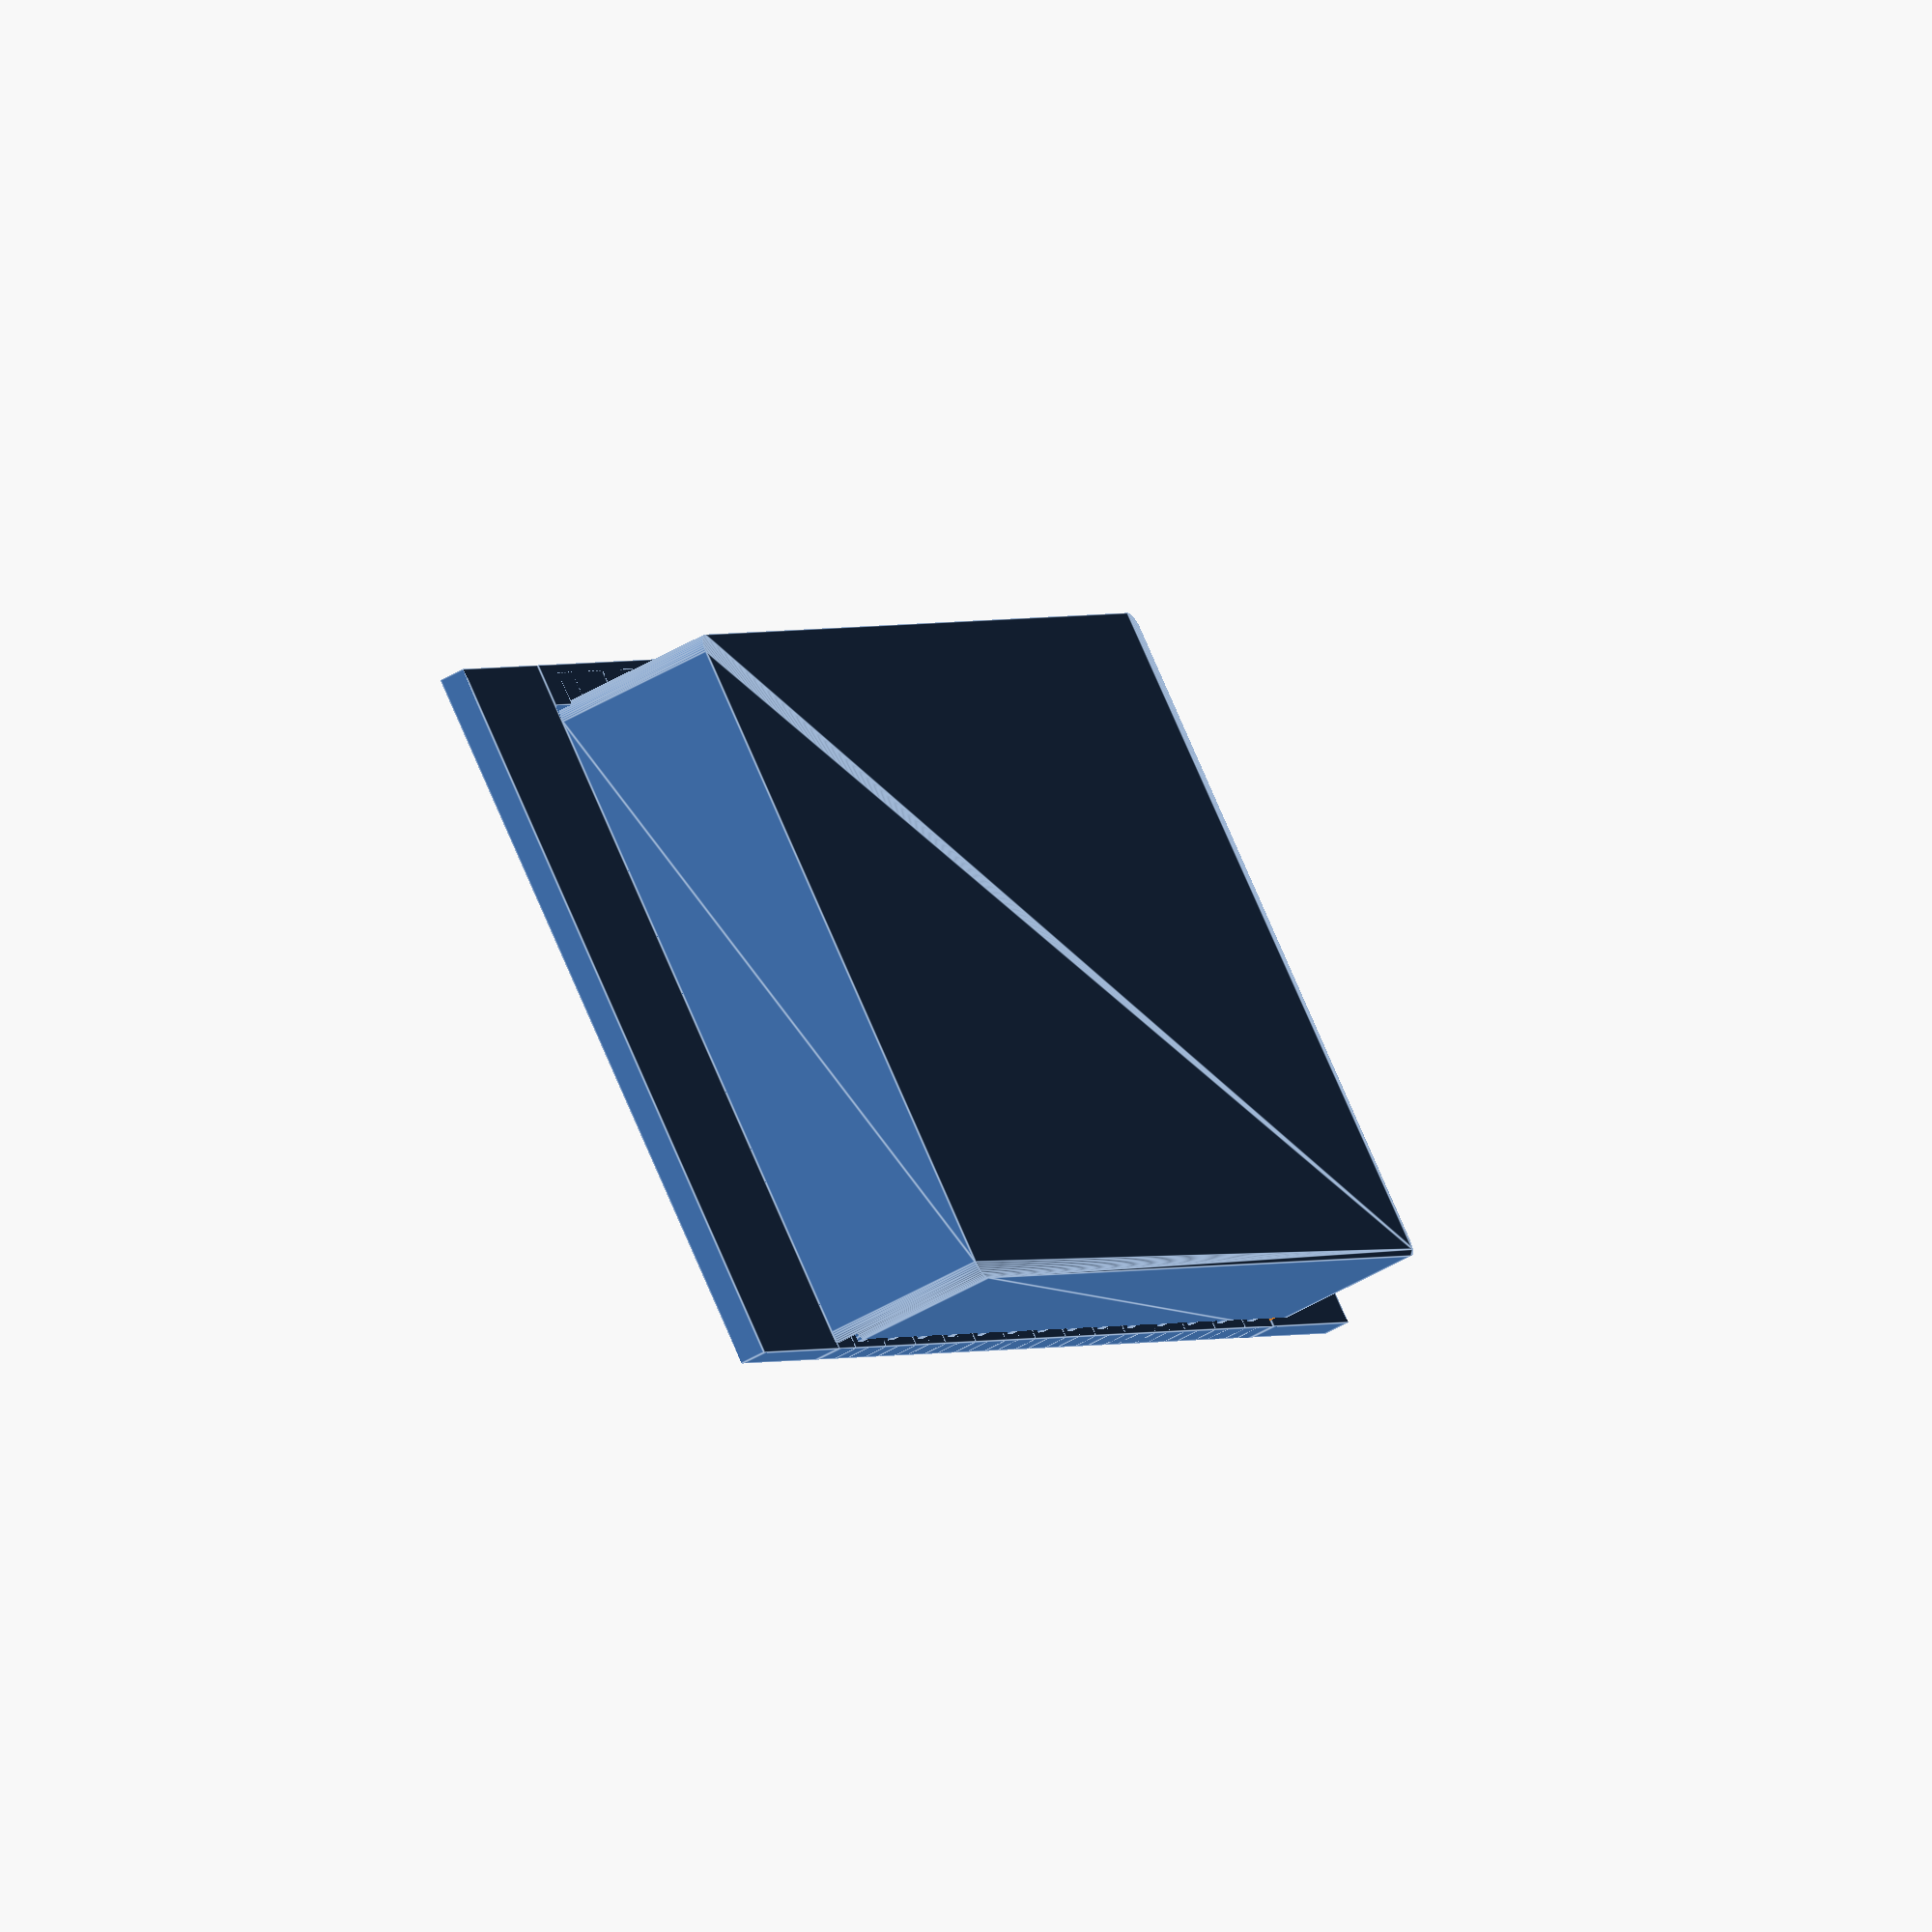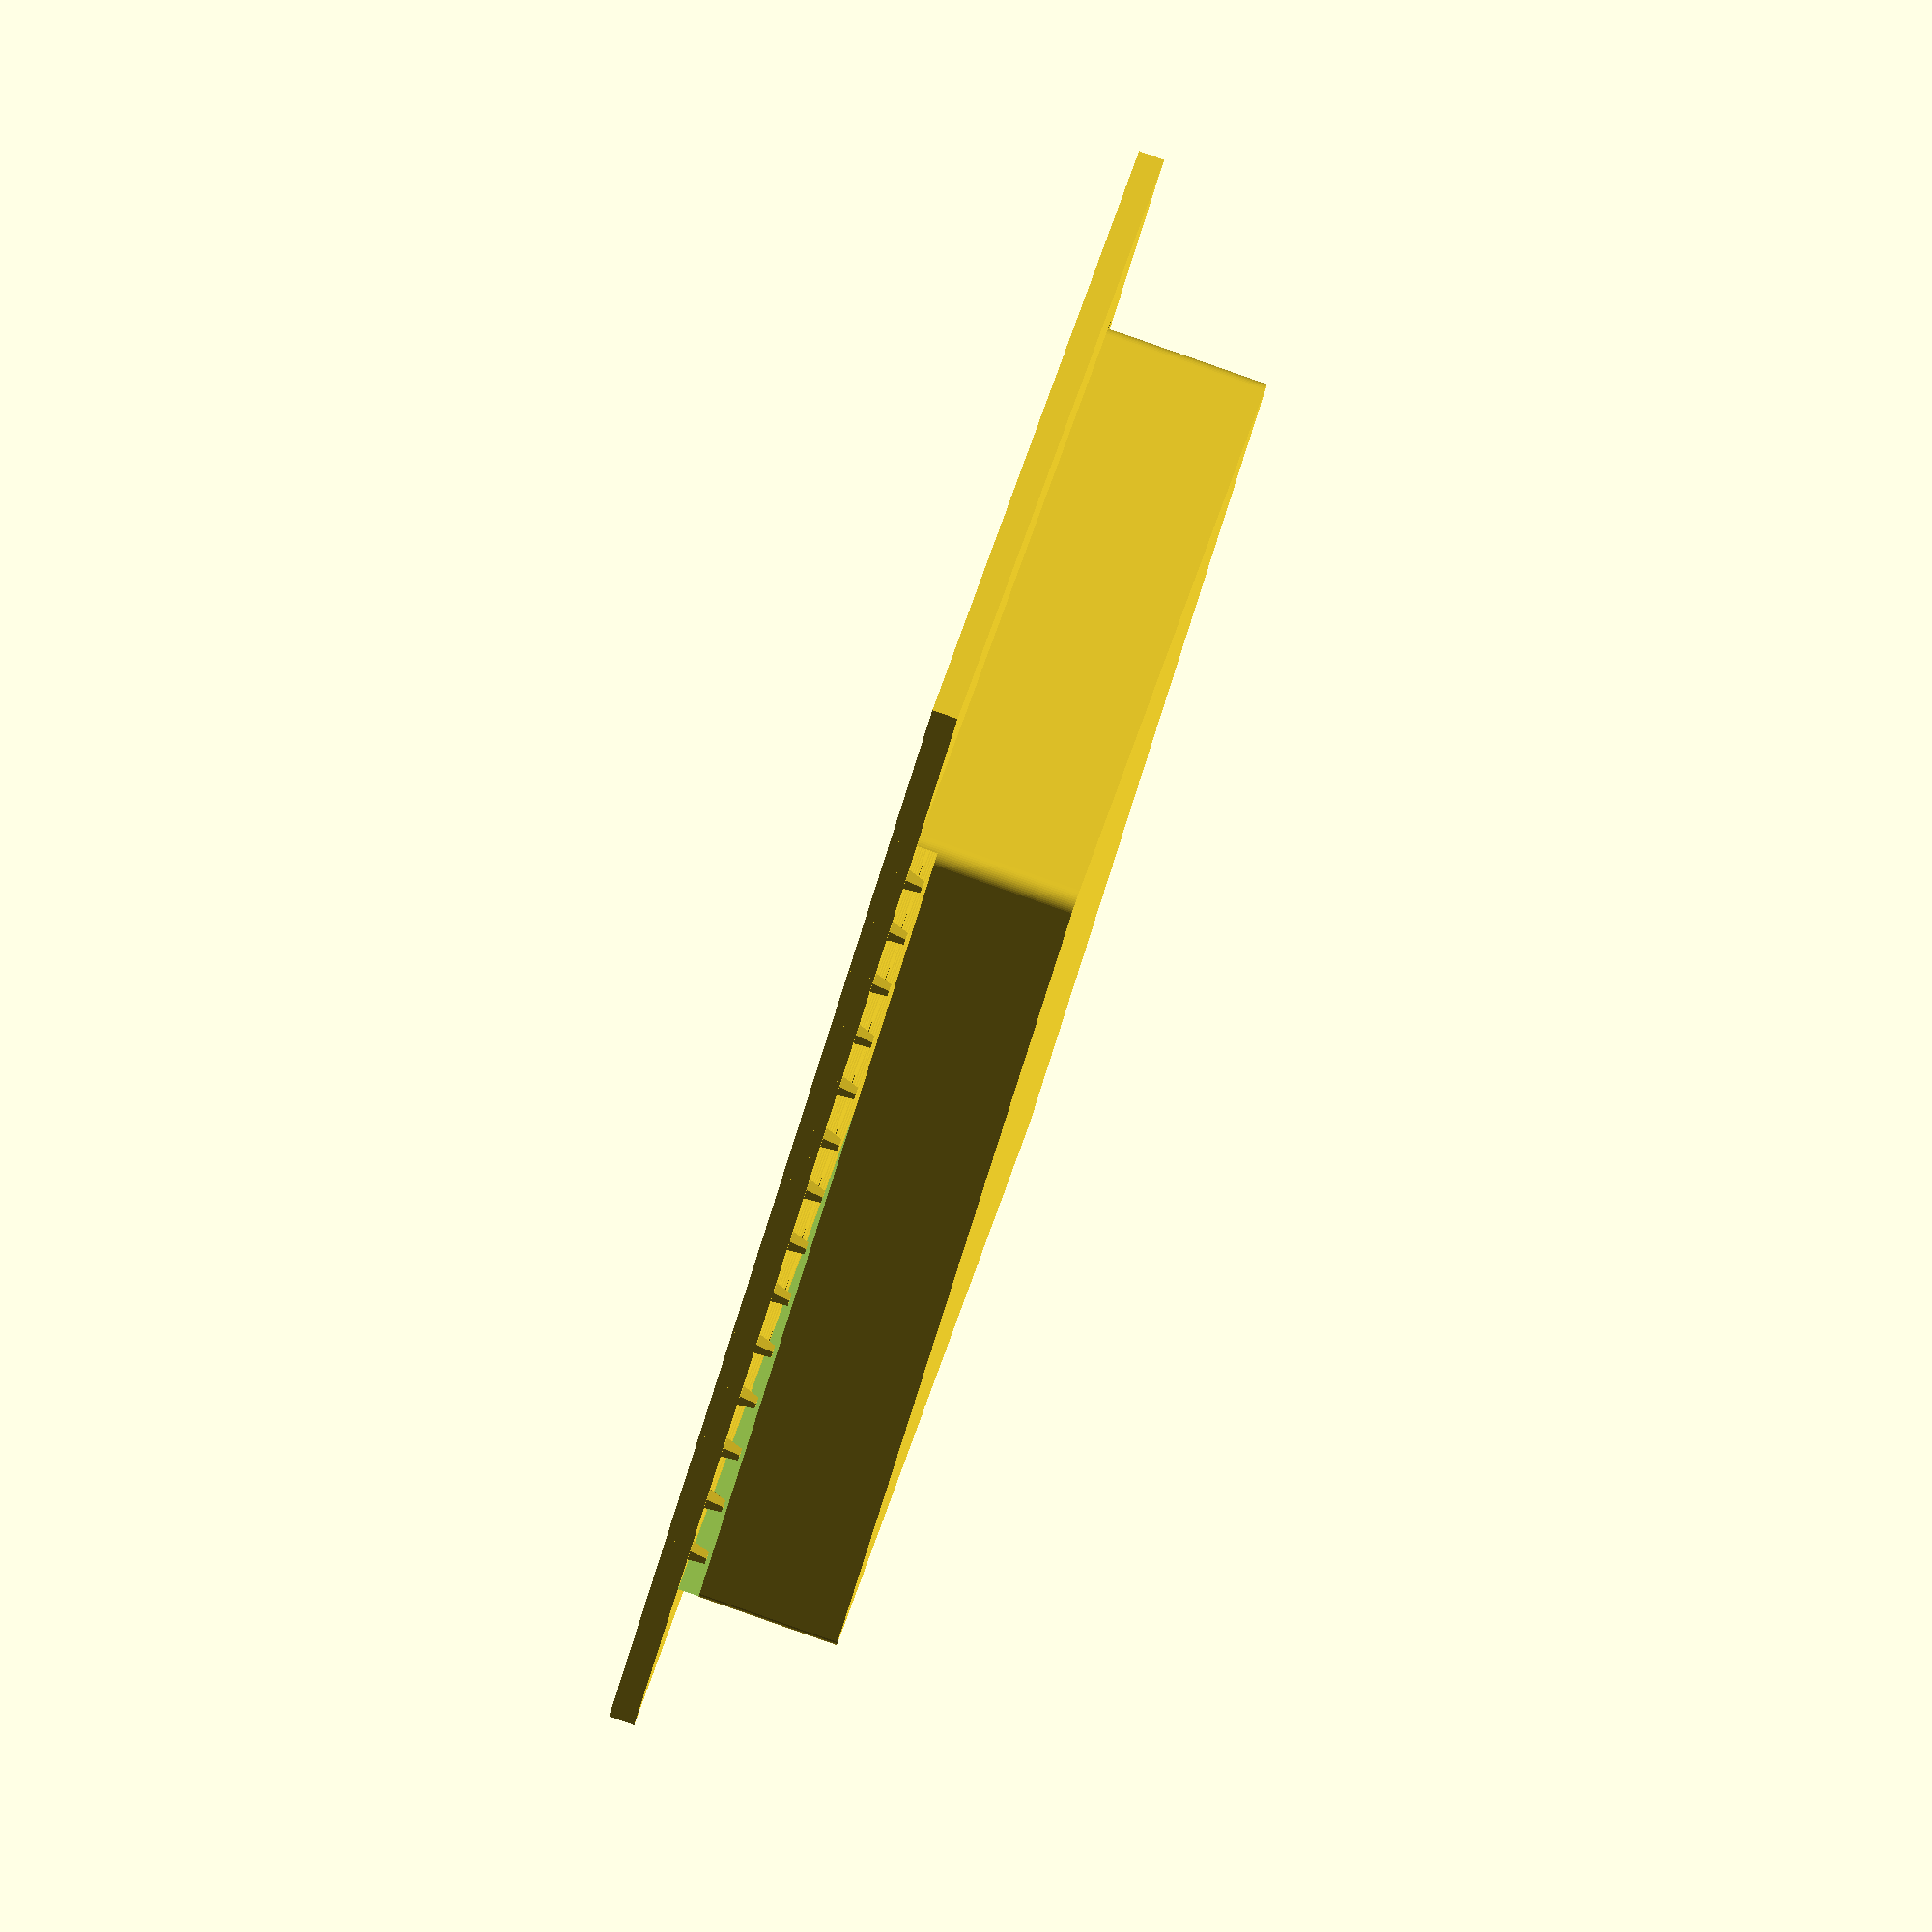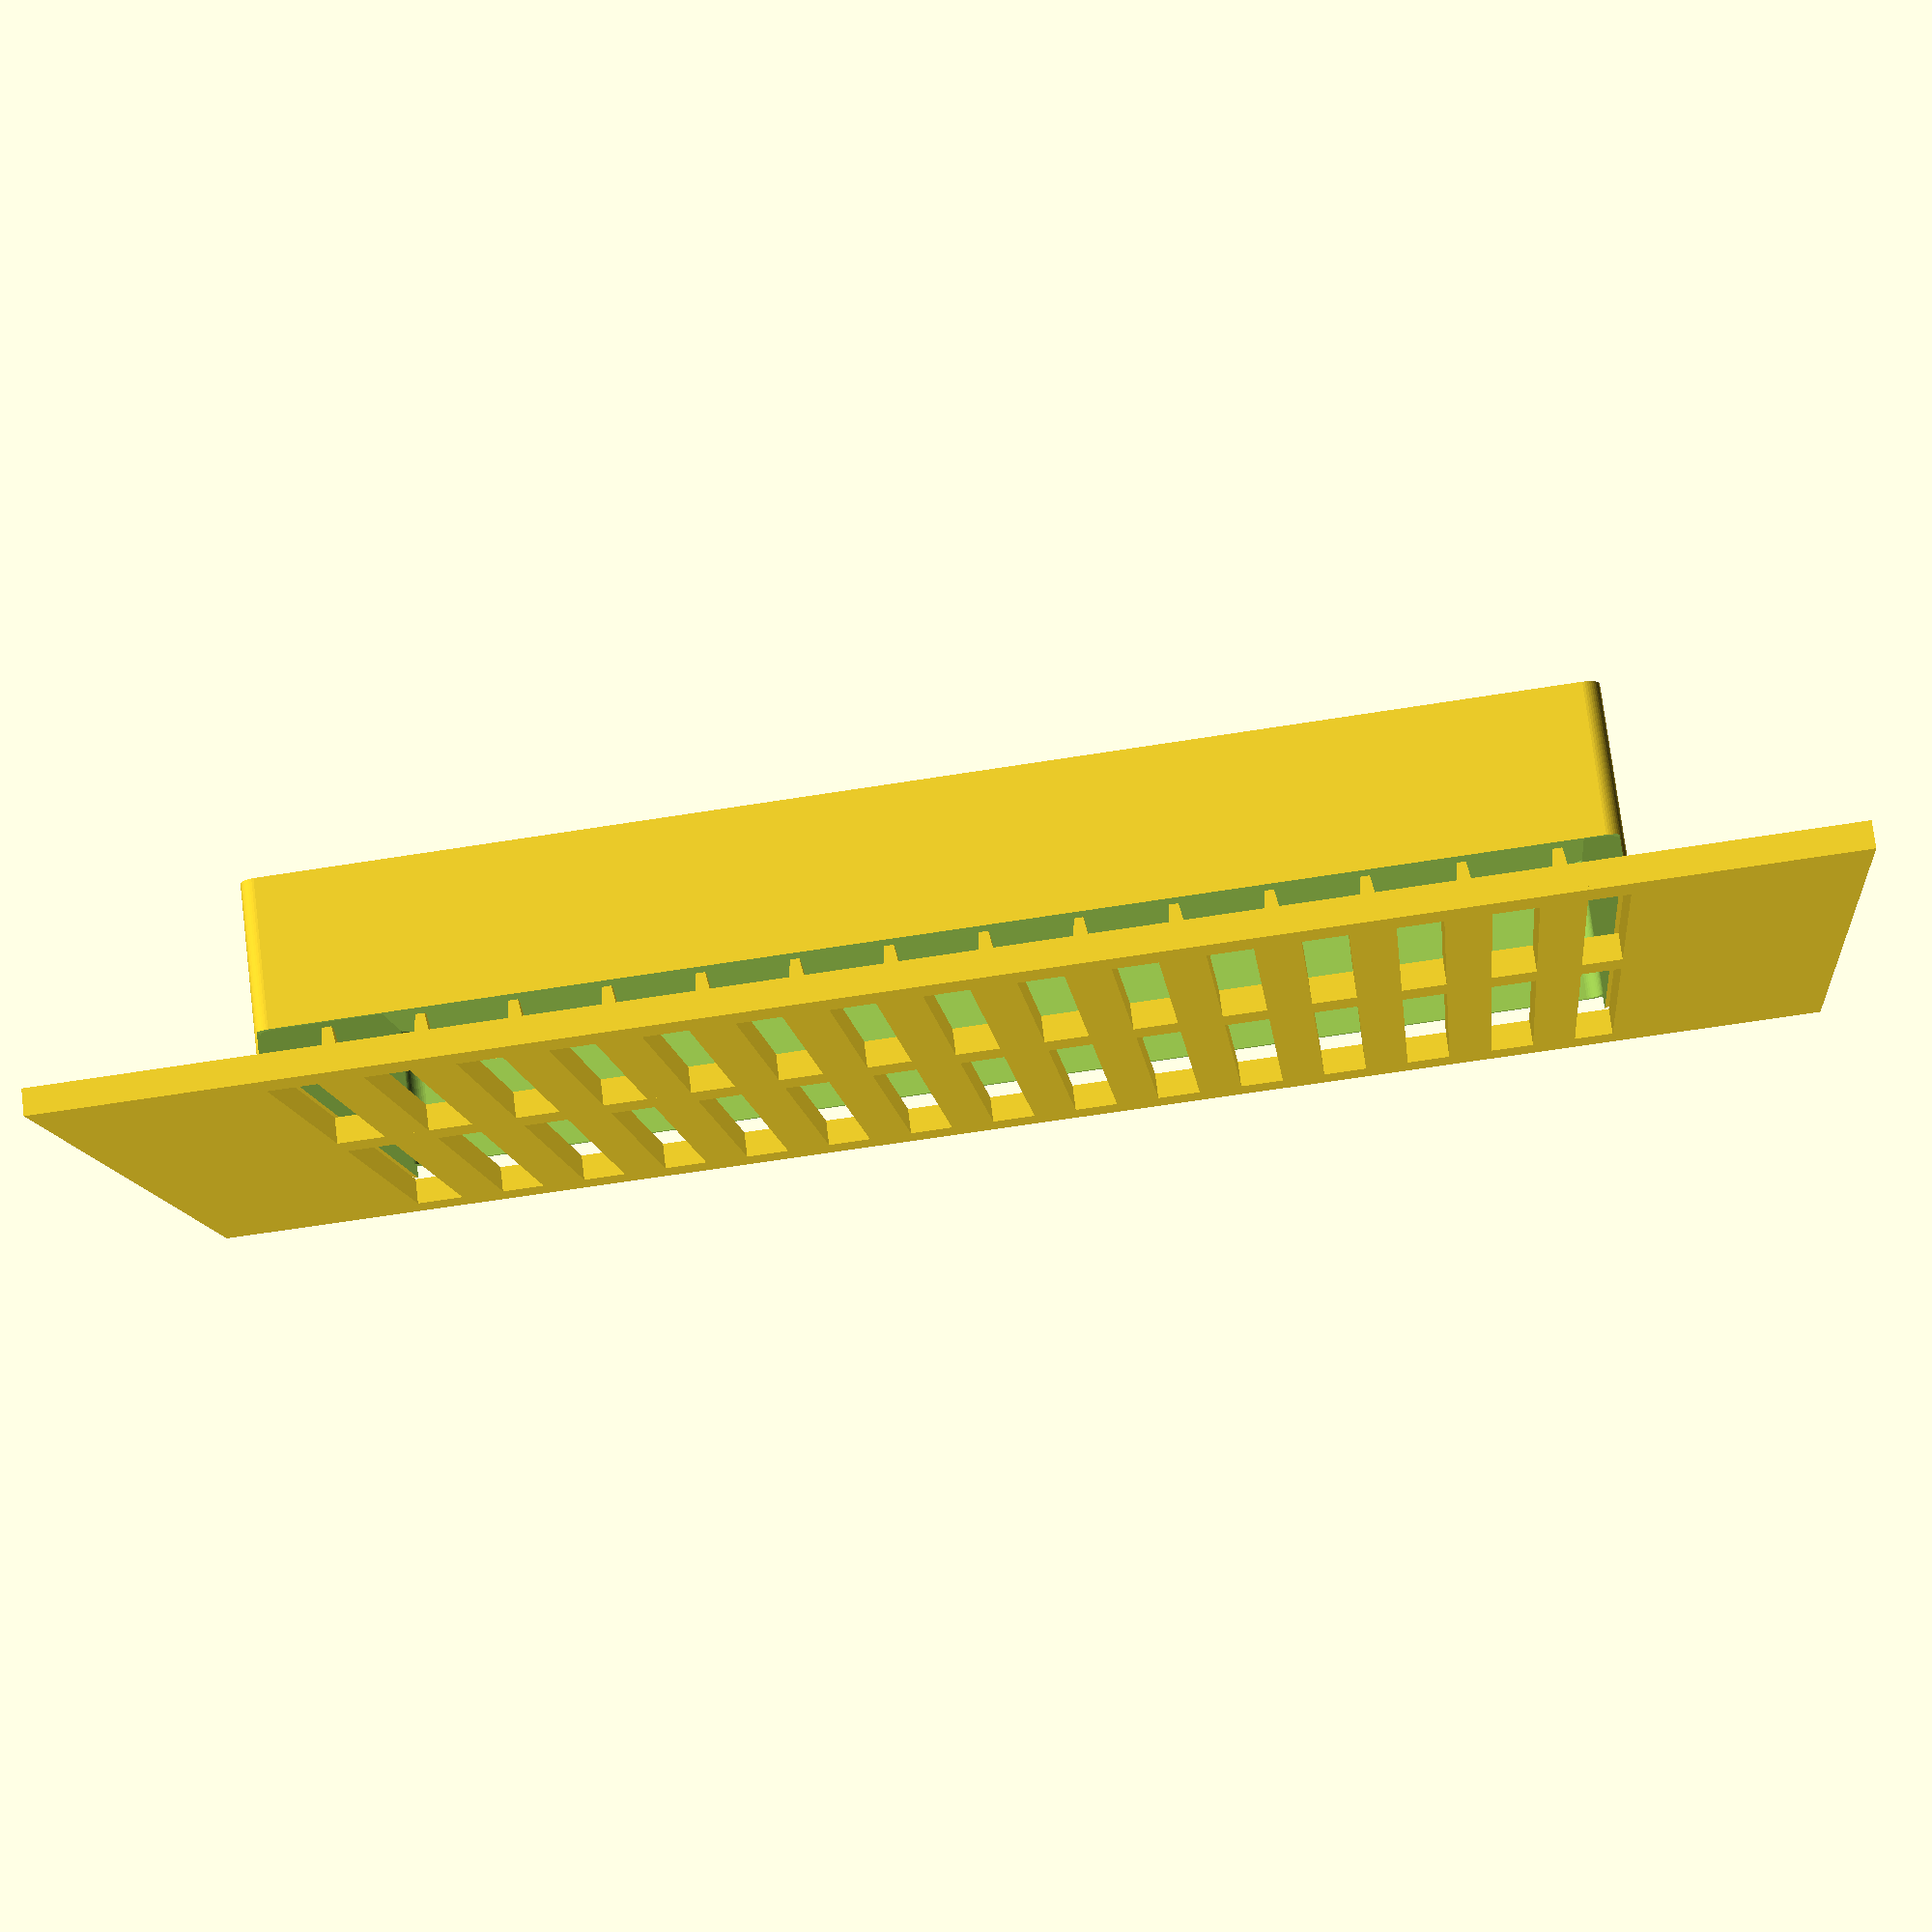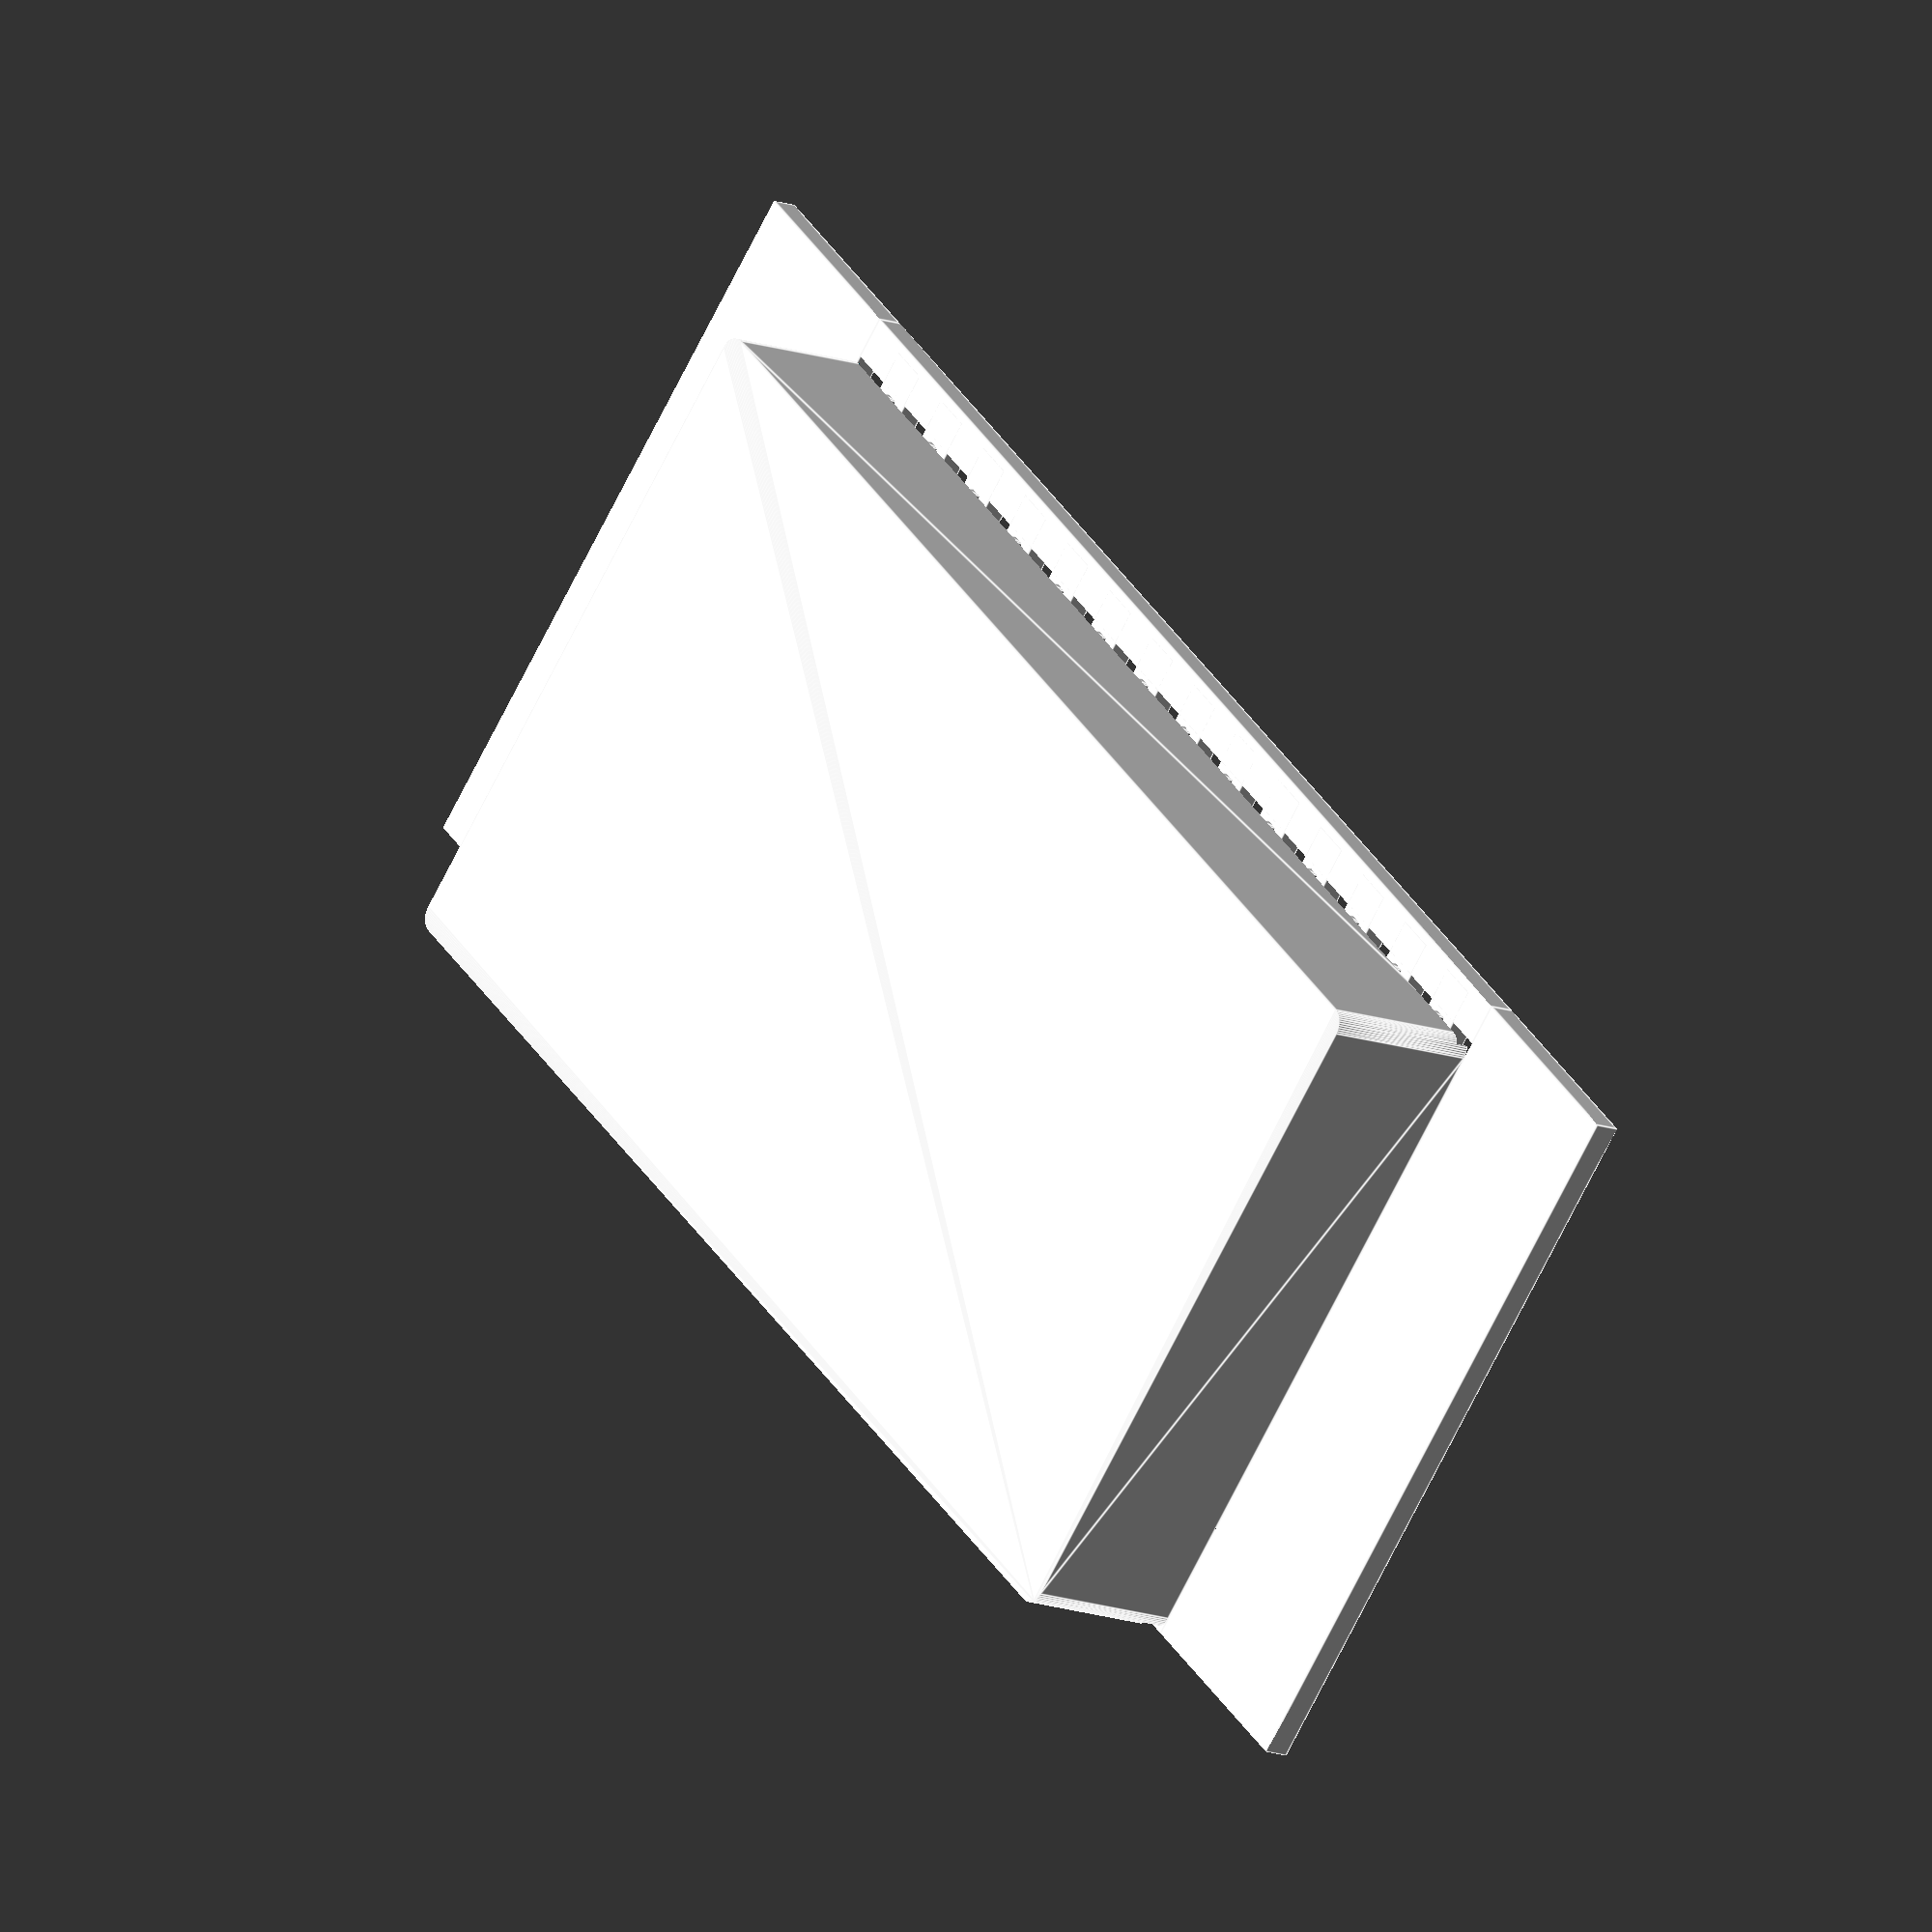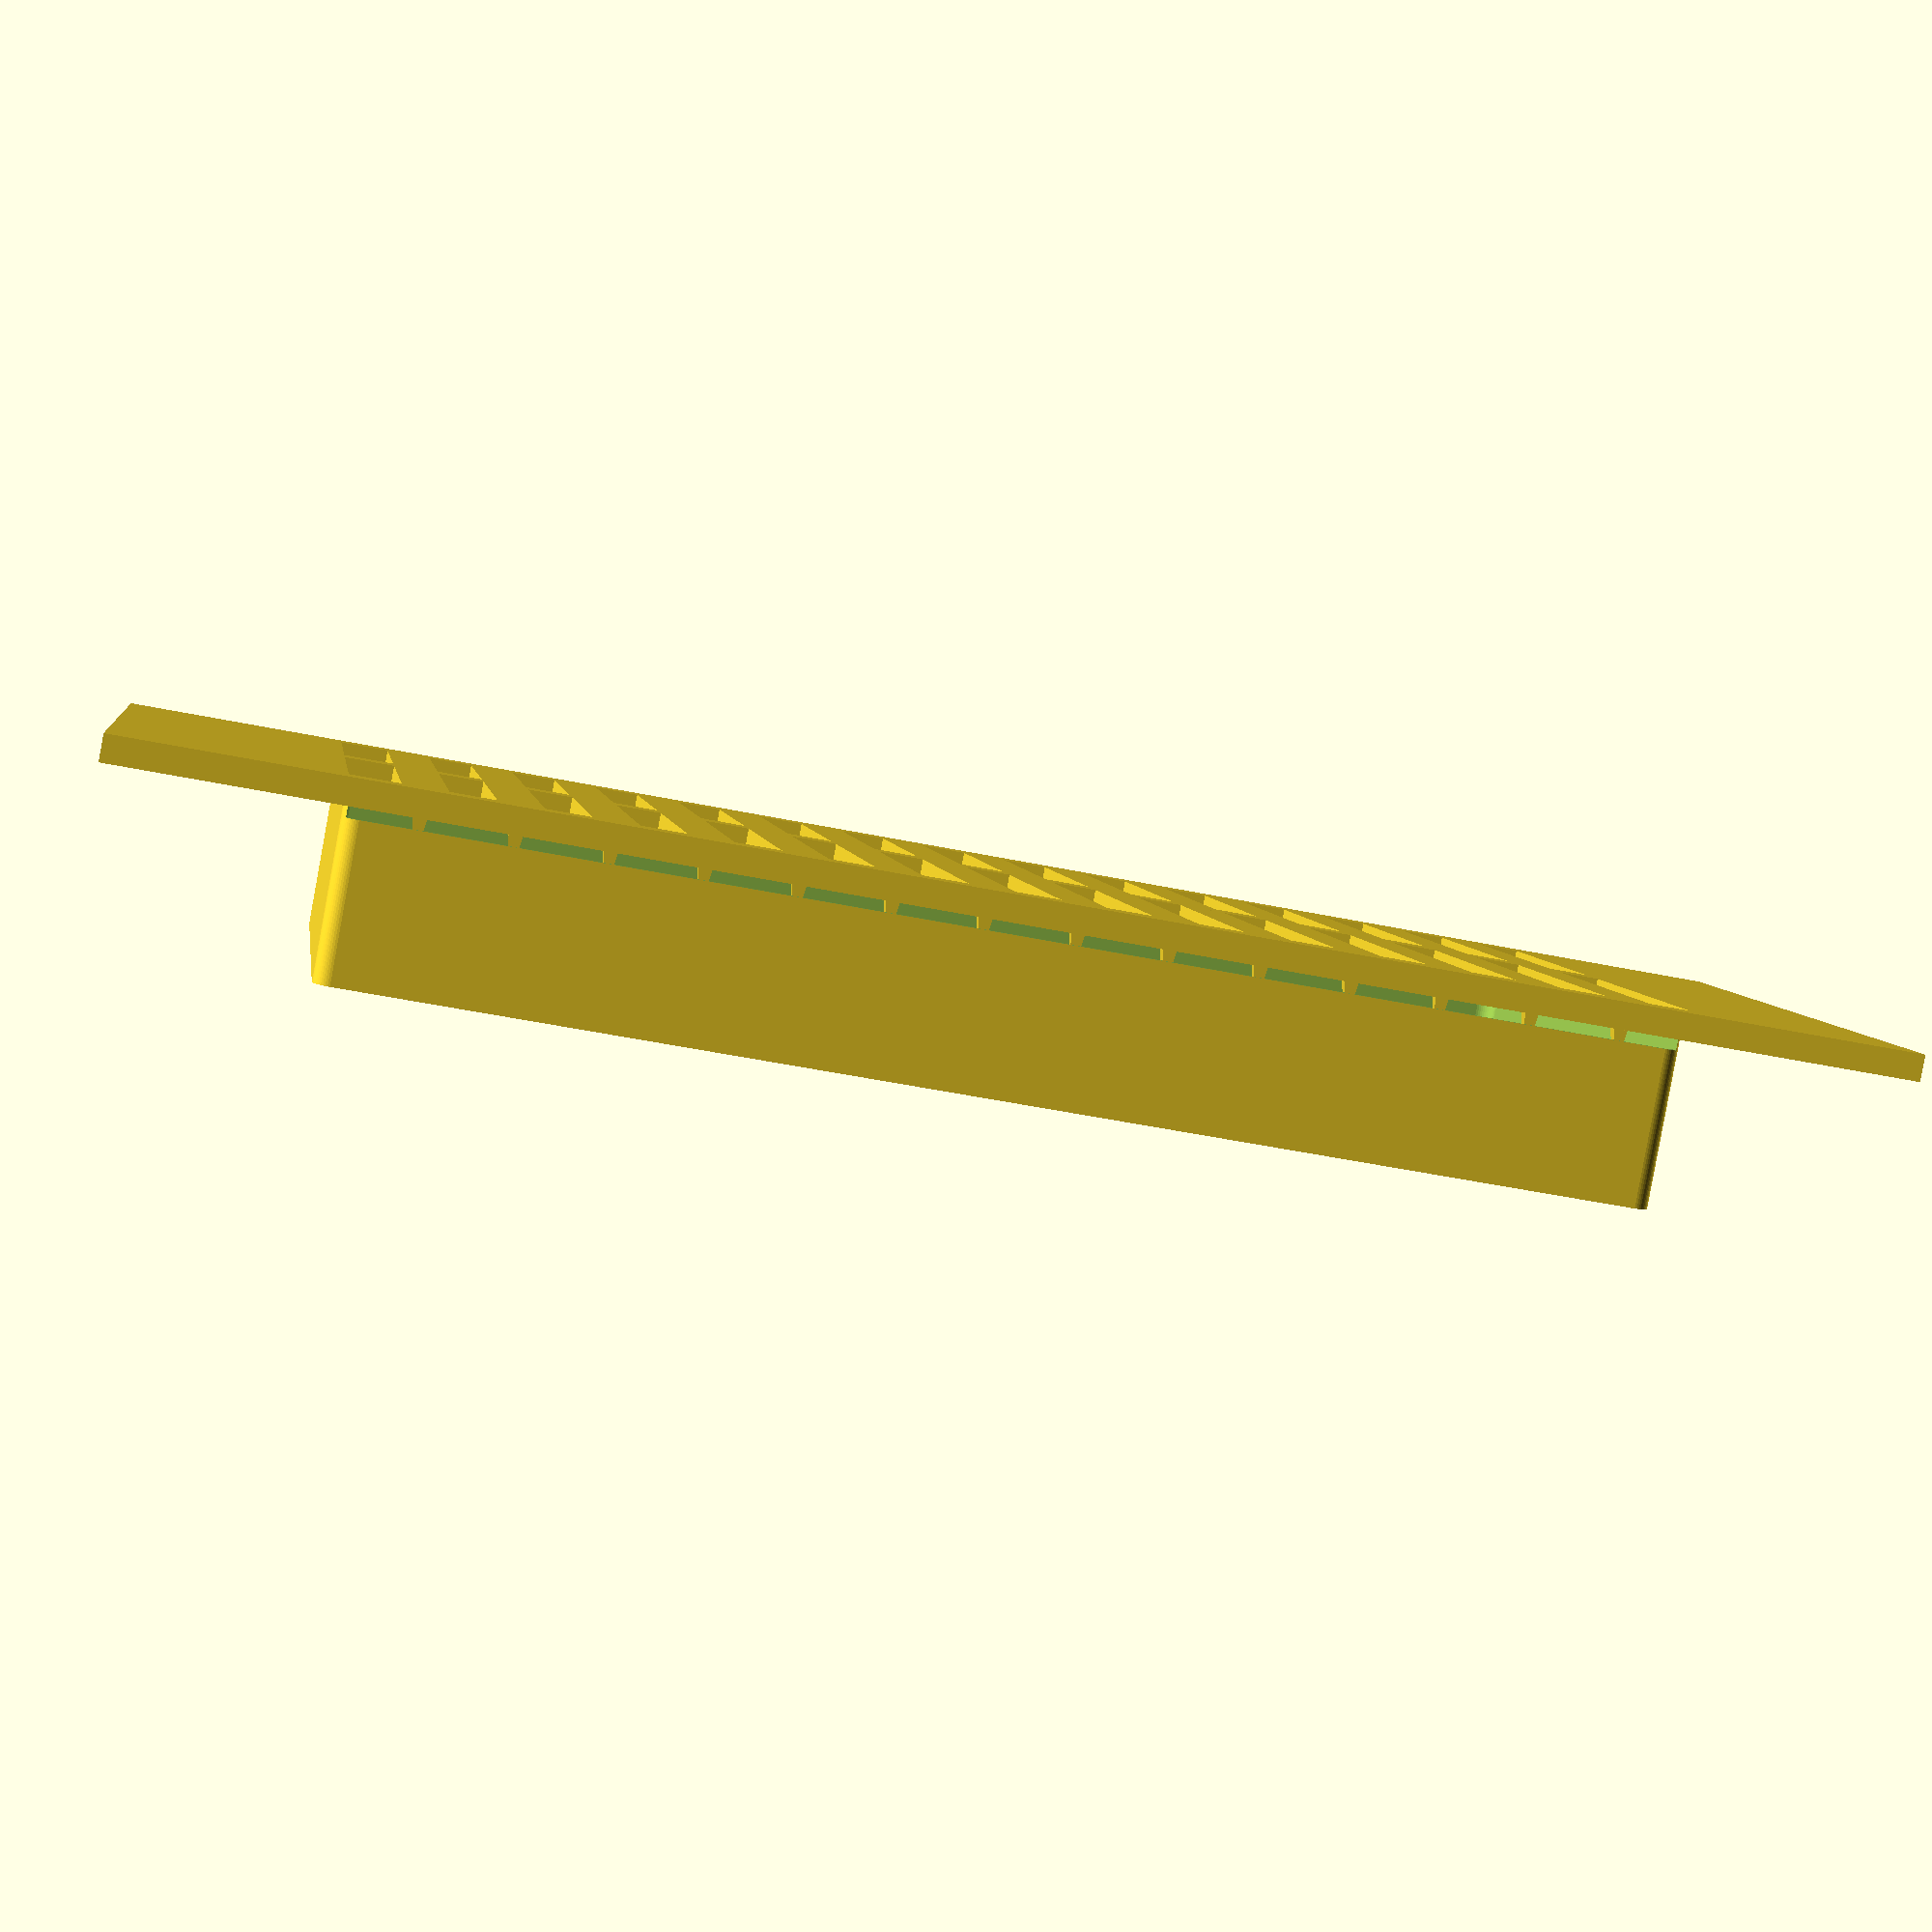
<openscad>
////////////////////////////////////////////
// Parameter
////////////////////////////////////////////

Gesamtlaenge      = 195;
Gesamtbreite      = 85;
Gesamthoehe       = 22;

Fuehrungbreite    = 5;

Klotz             = 25;
Lippebreite       = 5;
Gitterhoehe        = 3;

////////////////////////////////////////////
// Items
////////////////////////////////////////////

Schale = true;
Gitter = true;
Fuehrung = false;
Gittereinschub = true;
tropfschale = false;

if (Schale) Schale();
if (Gitter) Gitter();
if (Fuehrung) Fuehrung();
if (tropfschale) tropfschale();


////////////////////////////////////////////
// Modul Schale
////////////////////////////////////////////
module Schale(){
    difference () {
        Wandstaerke = 1;
        MinkRadius = 2;
        MinkHoehe = 2;
        zentriert = true;
        
        Lx = Gesamtlaenge-2*MinkRadius-2*Klotz;
        Bx = Gesamtbreite-2*MinkRadius-Lippebreite; 
        Hx = Gesamthoehe-MinkHoehe-Gitterhoehe;
        
        $fn=50;
        minkowski() {
            cube([Lx,Bx,Hx], center=zentriert);
            cylinder(r=MinkRadius,h=MinkHoehe,center=zentriert);
         }
         
         //aushöhlen
         translate([0,0,Wandstaerke])
         minkowski(){
            cube([Lx-Wandstaerke,Bx-Wandstaerke,Hx],center=zentriert);
            cylinder(r=MinkRadius,h=MinkHoehe,center=zentriert);
        }
        if (Gittereinschub) GitterEinschub();
    }

    // Führung
    if (Fuehrung) Fuehrung();
}
////////////////////////////////////////////
// Modul Gitter
////////////////////////////////////////////
module Gitter() {

    zentriert = true;

    difference() {
        union() {
            
            // links + rechts
            translate([-Gesamtlaenge/2+Klotz/2,-Lippebreite/2,Gesamthoehe/2])
            cube([Klotz,Gesamtbreite,Gitterhoehe],center=zentriert);
            translate([Gesamtlaenge/2-Klotz/2,-Lippebreite/2,Gesamthoehe/2])
            cube([Klotz,Gesamtbreite,Gitterhoehe],center=zentriert);

            // vorne + mitte + hinten
            translate([0,-Gesamtbreite/2,Gesamthoehe/2])
            cube([Gesamtlaenge-2*Klotz,Lippebreite,Gitterhoehe],center=zentriert);
            translate([0,0,Gesamthoehe/2])
            cube([Gesamtlaenge-2*Klotz,Lippebreite,Gitterhoehe],center=zentriert);
            translate([0,-Lippebreite+Gesamtbreite/2,Gesamthoehe/2])
            cube([Gesamtlaenge-2*Klotz,Lippebreite,Gitterhoehe],center=zentriert);
            
            // Stäbe
            for(i = [-Gesamtlaenge/2+Klotz+8 : 10 : Gesamtlaenge/2-Klotz]) {
                translate([i,-2,Gesamthoehe/2])
                cube([5,Gesamtbreite-1,Gitterhoehe],center=zentriert);
                
                // Nippel hinten
                translate([i,Gesamtbreite/2-4.2,Gesamthoehe/2])
                RastNippel();
                
                // Nippel vorn
                rotate([0,0,180])
                translate([i-1,Gesamtbreite/2-4,Gesamthoehe/2])
                RastNippel();
            }
        }

        if (Fuehrung) Fuehrung();
    }
}
////////////////////////////////////////////
// Modul Führung
////////////////////////////////////////////
module Fuehrung() {
    Wandstaerke = 1;
    zentriert = true;
    
    Lx = Gesamtlaenge/2+Fuehrungbreite/2;
    Bx = Gesamtbreite/2;
    
    // links
    translate([-Lx+Klotz,0,Gesamthoehe/2-Wandstaerke/2])
    cube([Fuehrungbreite,Gesamtbreite-Lippebreite,Wandstaerke],center=zentriert);
    translate([-Lx+Klotz,0,Gesamthoehe/2-Gitterhoehe-Wandstaerke])
    cube([Fuehrungbreite,Gesamtbreite-Lippebreite,Wandstaerke],center=zentriert);
    
    // rechts
    translate([Lx-Klotz,0,Gesamthoehe/2-Wandstaerke/2])
    cube([Fuehrungbreite,Gesamtbreite-Lippebreite,Wandstaerke],center=zentriert);
    translate([Lx-Klotz,0,Gesamthoehe/2-Gitterhoehe-Wandstaerke])
    cube([Fuehrungbreite,Gesamtbreite-Lippebreite,Wandstaerke],center=zentriert);

    // hinten
    translate([0,Bx-Fuehrungbreite,Gesamthoehe/2-Gitterhoehe-Wandstaerke])
    cube([Gesamtlaenge-2*Klotz,Fuehrungbreite,Wandstaerke],center=zentriert);
    
}
////////////////////////////////////////////
// Modul GitterEinschub
////////////////////////////////////////////
module GitterEinschub() {
    zentriert = true;
    Wandstaerke = 1;

    translate([0,Gesamtbreite/2,Gesamthoehe/2-Gitterhoehe/2])
    cube([Gesamtlaenge-2*Klotz-1,10,Gitterhoehe+2],center=zentriert);
    translate([0,-Gesamtbreite/2,Gesamthoehe/2-Gitterhoehe/2])
    cube([Gesamtlaenge-2*Klotz-1,10,Gitterhoehe],center=zentriert);

}

////////////////////////////////////////////
// Modul RastNippel
////////////////////////////////////////////
module RastNippel() {

    Nippelsize = 2;

    hull() {
        cube([Nippelsize,Nippelsize,0.01], center=true);
        translate([0,0.5,-3]) cube([1,1,1], center=true);
    }    
}


module tropfschale() {
    Schale();
    Gitter();
}
</openscad>
<views>
elev=233.2 azim=49.8 roll=58.4 proj=o view=edges
elev=93.6 azim=235.7 roll=70.6 proj=o view=solid
elev=282.7 azim=354.0 roll=352.9 proj=p view=wireframe
elev=193.0 azim=317.3 roll=310.4 proj=o view=edges
elev=266.3 azim=172.0 roll=190.4 proj=p view=wireframe
</views>
